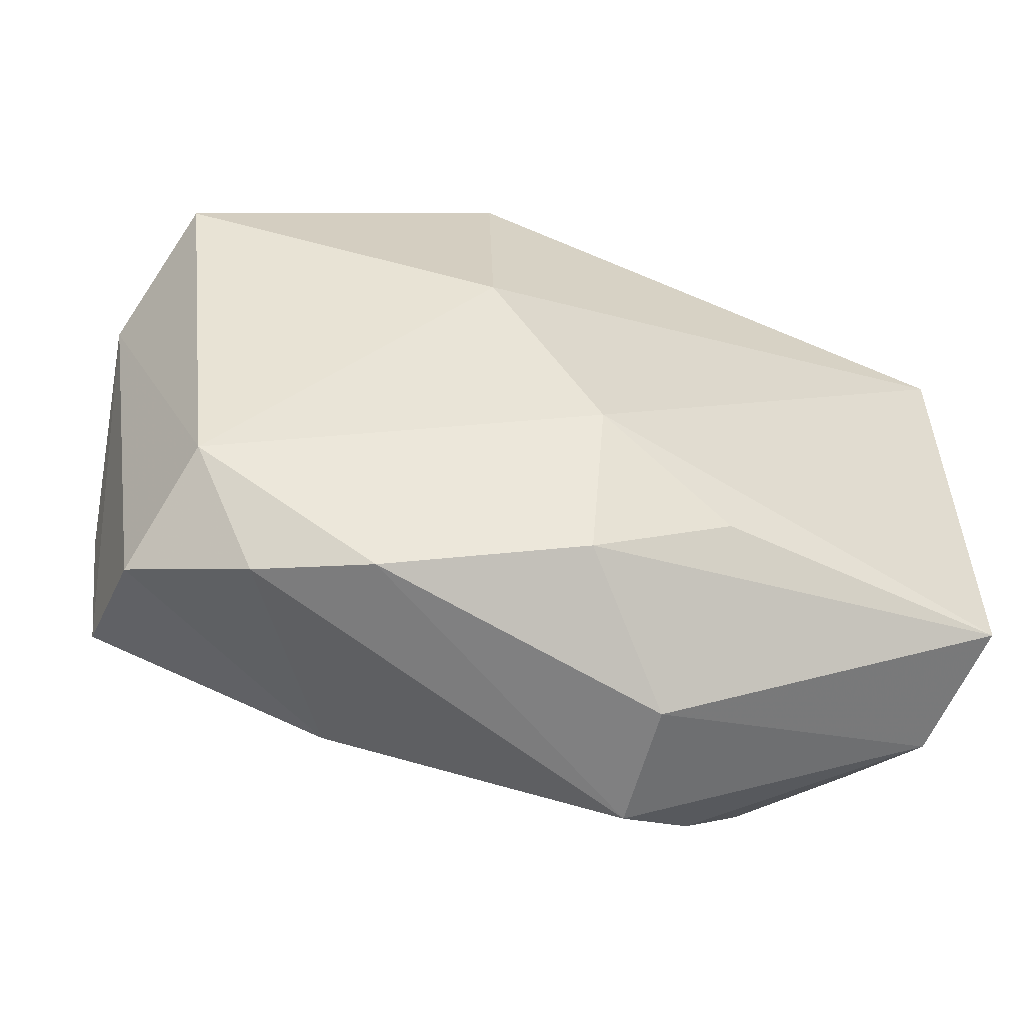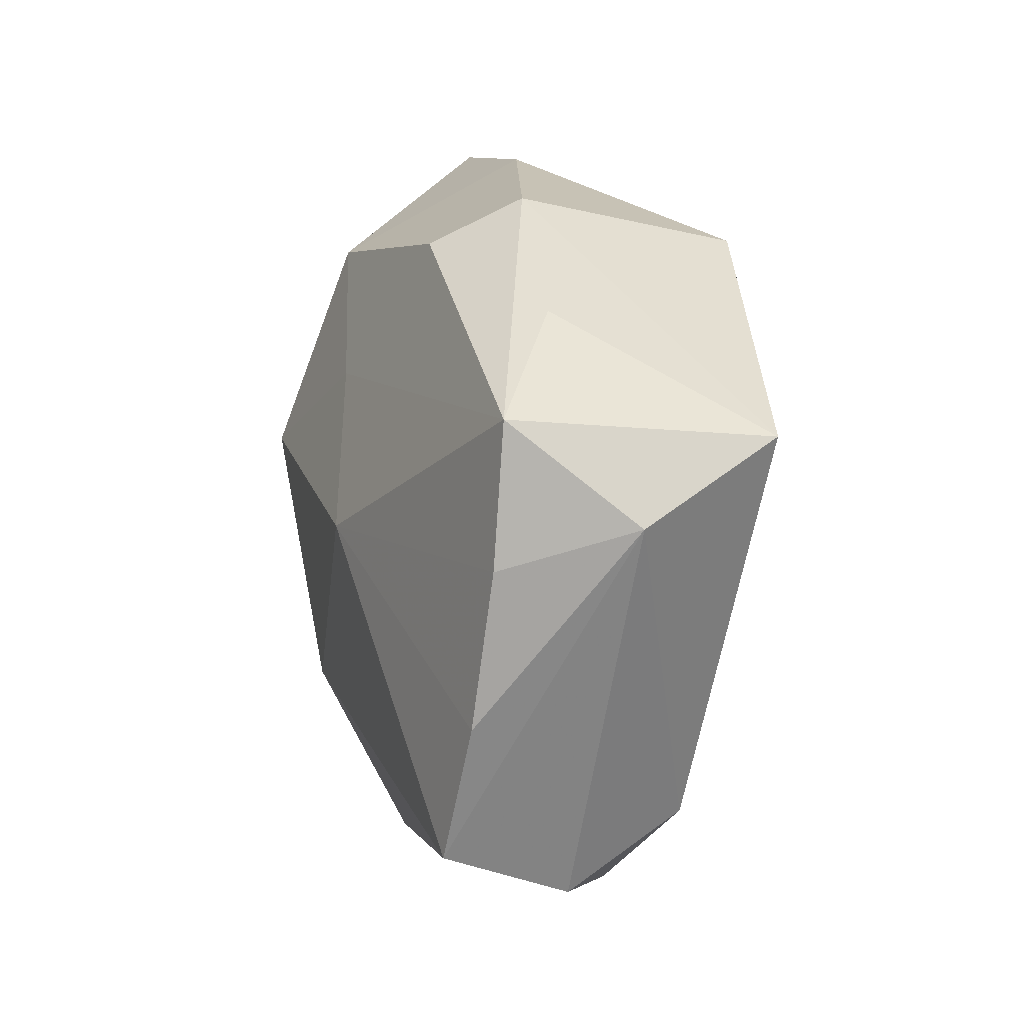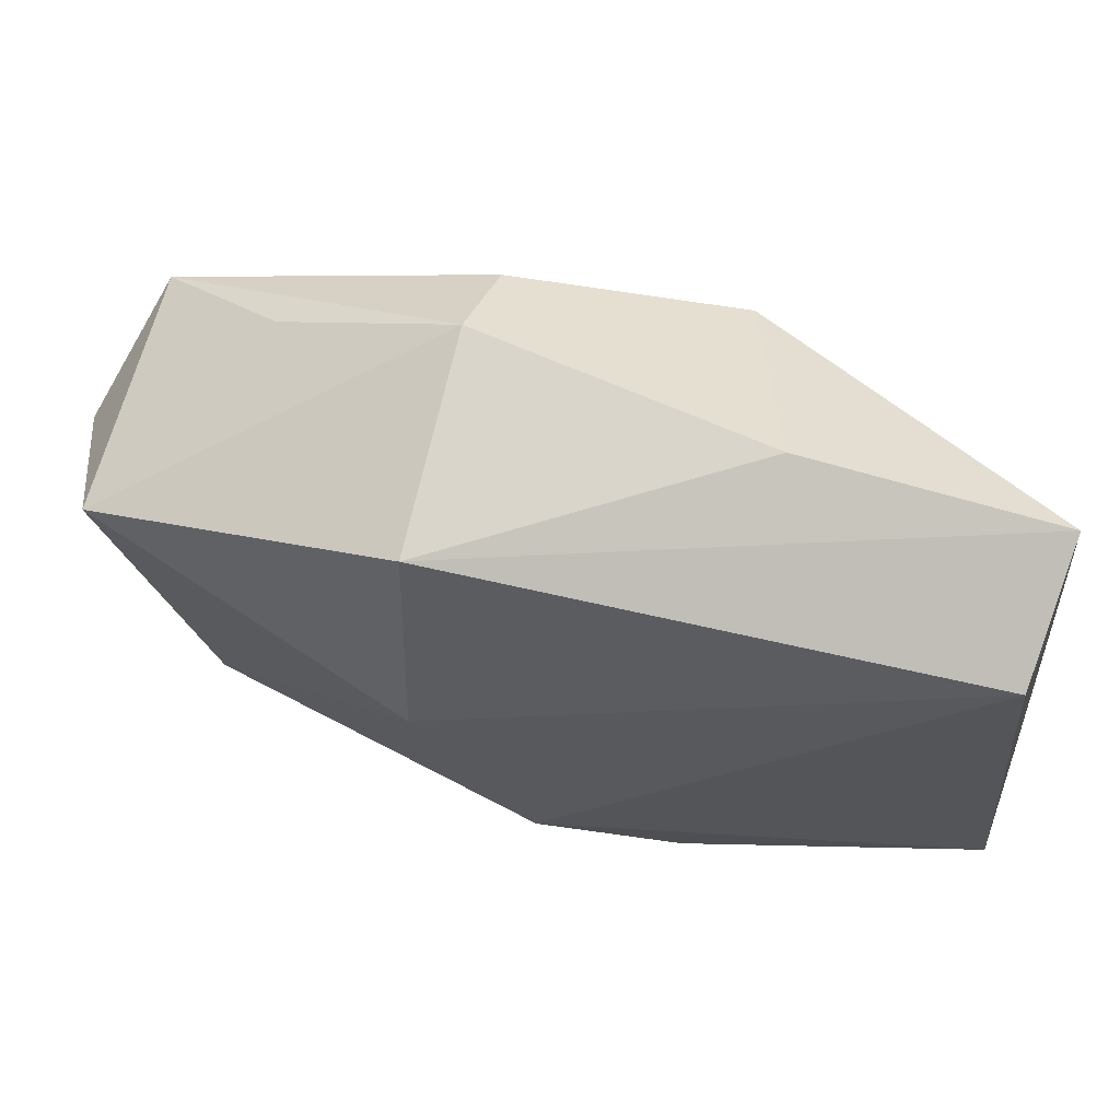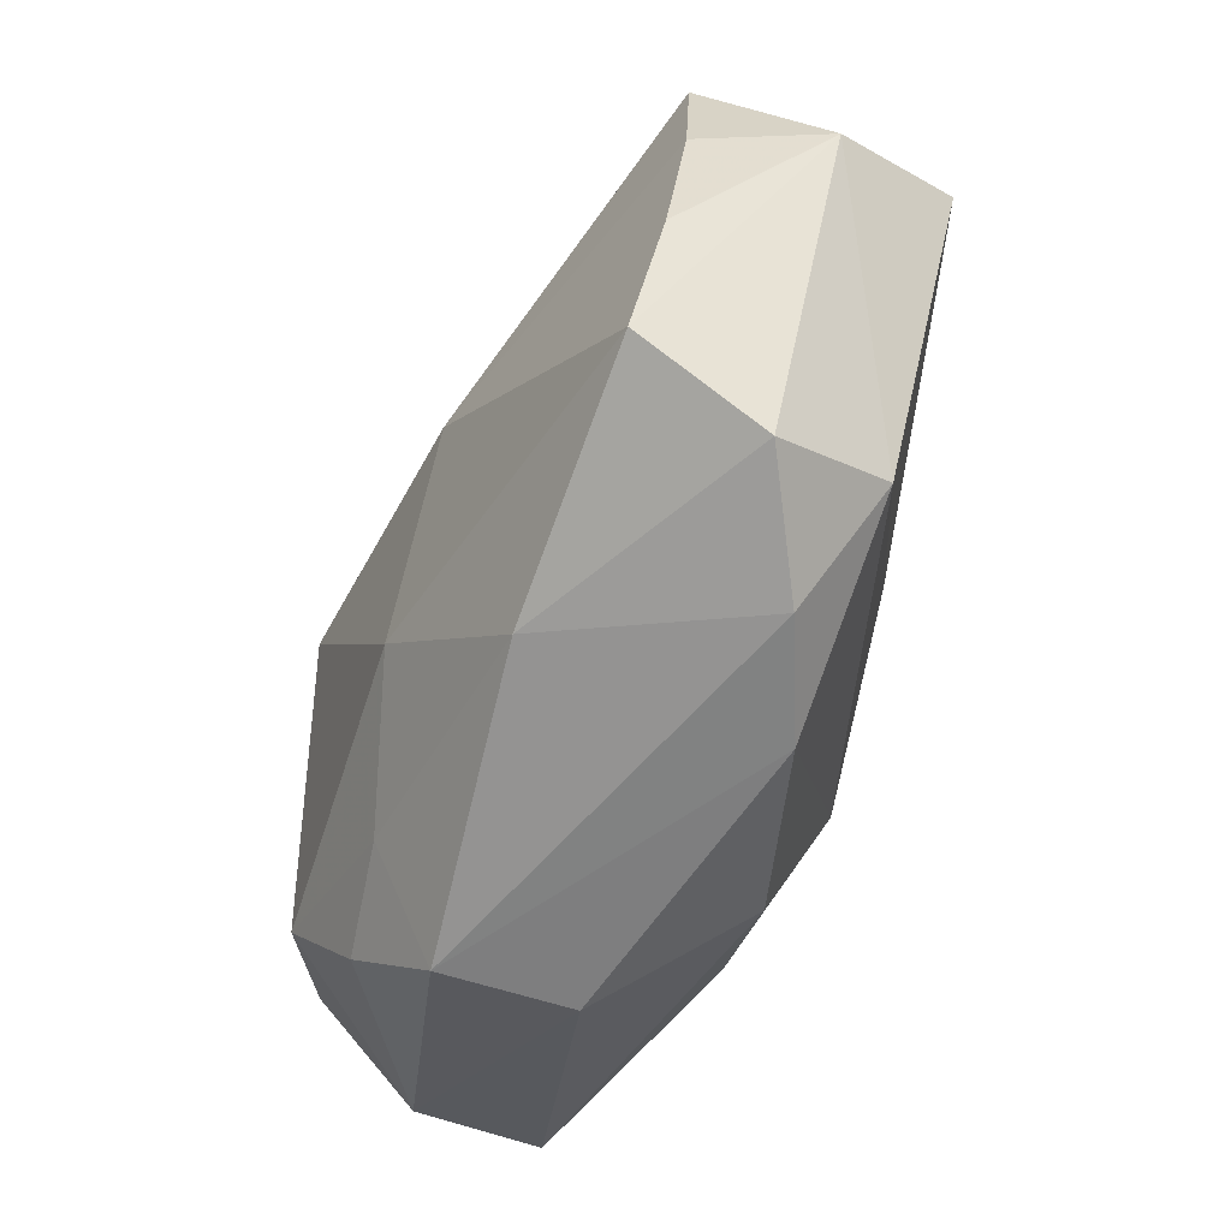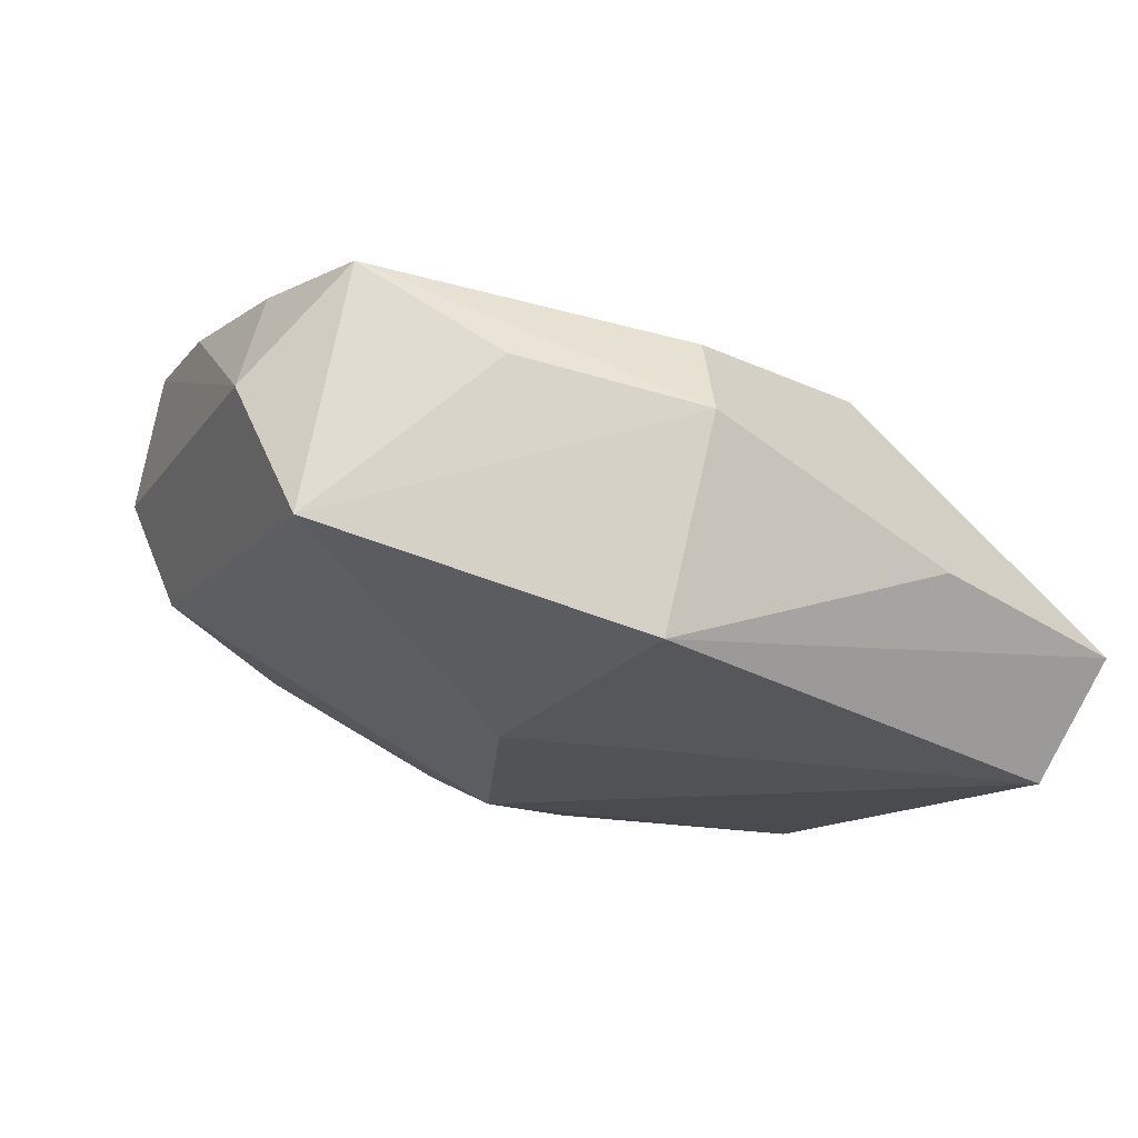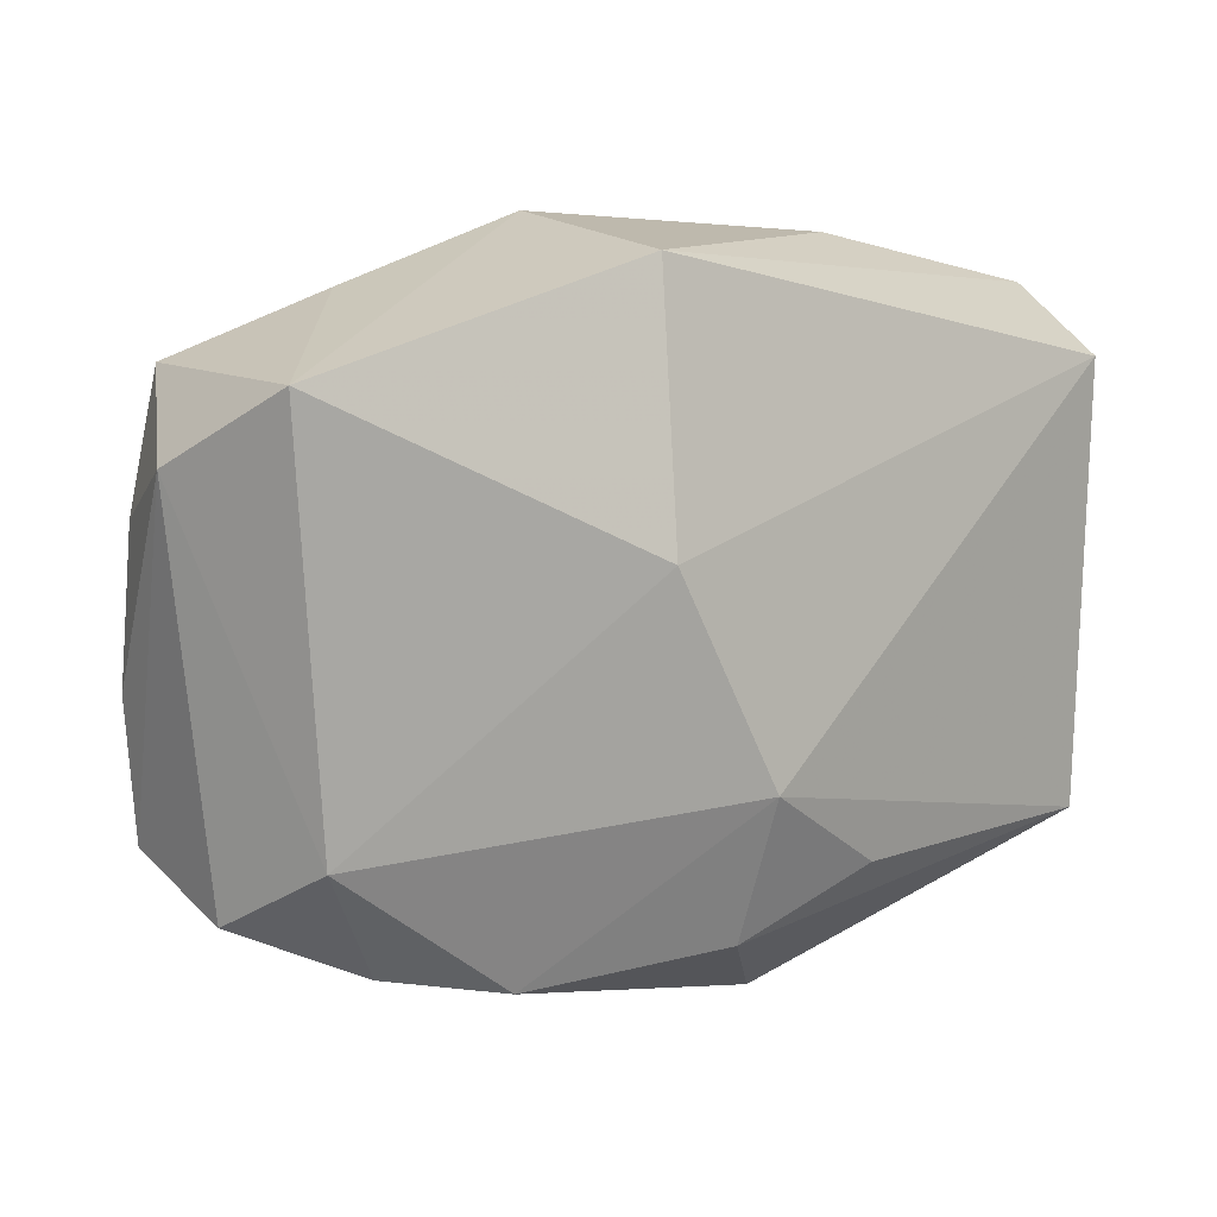
<metadata>
{"format":"obj","ext":"obj","renderer":"f3d","projection":"perspective","resolution":1024,"background":"white","views":[{"elev":-60.2,"azim":156.7,"up":"+Y"},{"elev":17.6,"azim":71.6,"up":"+Y"},{"elev":59.9,"azim":-172.7,"up":"+Y"},{"elev":-52.9,"azim":61.7,"up":"+Y"},{"elev":-22.1,"azim":144.7,"up":"+Z"},{"elev":2.5,"azim":138.7,"up":"+Y"}]}
</metadata>
<code>
v 0.009211 0.02876 0.002286
v -0.01451 0.0282 -0.005154
v 0.0005352 -0.02417 -0.01154
v -0.009313 -0.02057 0.01342
v -0.0008318 0.01274 0.01483
v 0.01566 -0.02672 -0.004866
v 0.03535 0.00639 0.01325
v -0.01024 -0.01877 -0.01463
v 0.03272 -0.02161 0.006372
v 0.03507 -0.005893 0.01489
v -0.01817 -0.02294 0.01087
v 0.03391 0.01733 0.01199
v 0.02376 0.02266 0.005114
v 0.009155 0.002404 0.01847
v 0.03286 -0.01705 0.01651
v -0.0138 0.003732 0.01784
v -0.03526 -0.007538 -0.003002
v -0.01135 0.02112 0.01176
v -0.03459 -0.01846 -0.001559
v -0.02465 -0.01552 0.01328
v -0.03527 0.02536 -0.007122
v -0.03527 -0.01686 -0.01284
v -0.01073 -0.02925 0.007893
v -0.03284 0.01892 -0.01697
v 0.03072 -0.01703 -0.00375
v -0.03295 -0.01233 0.007493
v 0.01308 -0.0235 0.01406
v -0.032 0.008749 0.004283
v 0.03669 0.01502 -0.008283
v 0.01138 0.003412 -0.01697
v -0.03314 -0.002118 0.005646
v 0.007495 0.02516 0.00967
v -0.009176 -0.02941 -0.002569
v 0.03929 0.009806 0.003173
v 0.0241 -0.0254 0.0001285
v 0.001707 -0.01288 -0.01697
v 0.01116 0.02457 -0.0151
v 0.001288 -0.01356 0.01814
f 1 37 2
f 2 37 21
f 21 18 2
f 29 37 1
f 36 6 3
f 16 38 14
f 14 38 15
f 37 29 30
f 25 6 36
f 36 30 25
f 25 30 29
f 34 15 9
f 9 25 34
f 34 25 29
f 8 22 36
f 36 3 8
f 8 3 22
f 22 3 33
f 23 19 33
f 33 19 22
f 33 6 23
f 33 3 6
f 15 38 27
f 9 15 27
f 1 2 32
f 32 2 18
f 5 18 16
f 16 14 5
f 5 32 18
f 20 38 16
f 16 26 20
f 20 26 19
f 28 18 21
f 16 18 28
f 19 26 17
f 21 22 17
f 22 19 17
f 37 30 24
f 21 37 24
f 24 30 36
f 24 22 21
f 36 22 24
f 35 25 9
f 6 25 35
f 23 6 35
f 35 27 23
f 9 27 35
f 12 34 29
f 1 32 12
f 12 5 14
f 32 5 12
f 11 19 23
f 11 20 19
f 31 26 16
f 16 28 31
f 31 28 21
f 21 17 31
f 31 17 26
f 13 29 1
f 1 12 13
f 13 12 29
f 15 34 10
f 10 14 15
f 38 20 4
f 20 11 4
f 4 27 38
f 23 27 4
f 4 11 23
f 34 12 7
f 7 10 34
f 7 12 14
f 14 10 7

</code>
